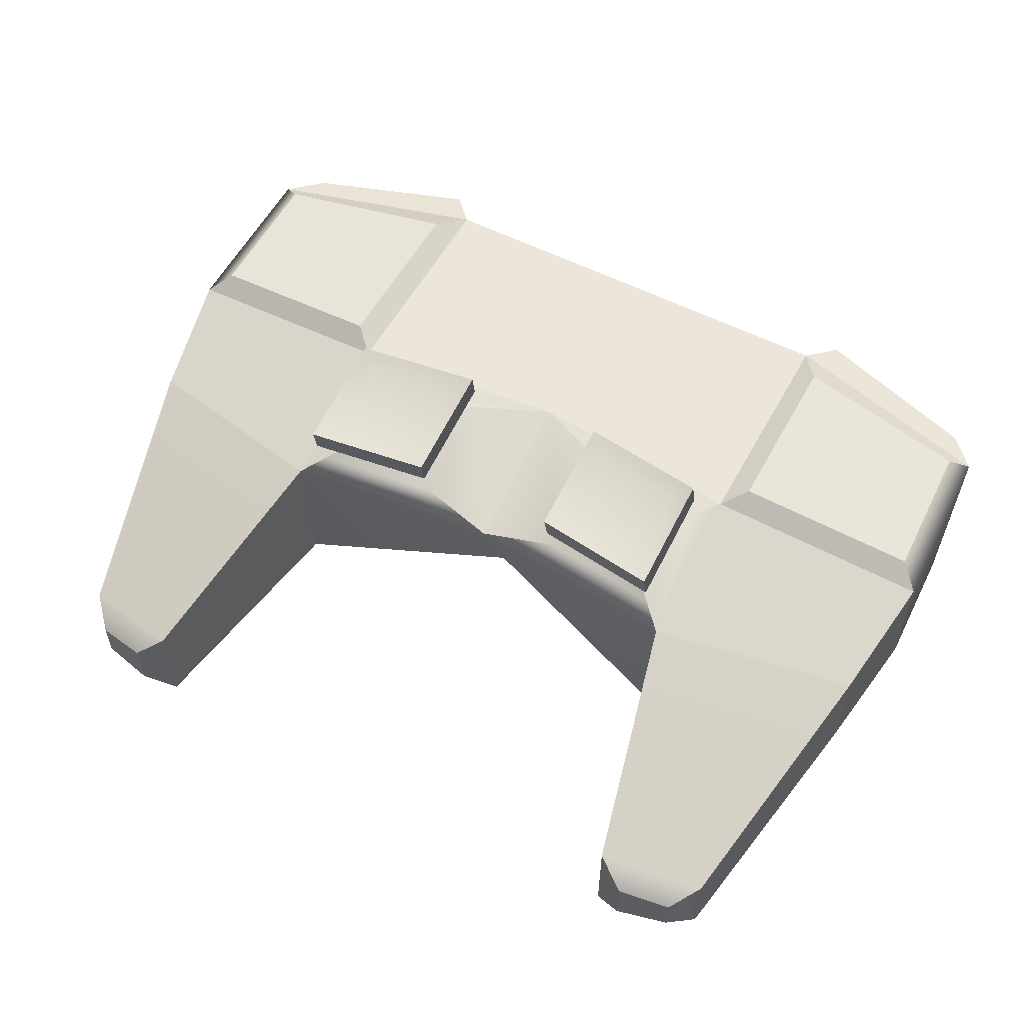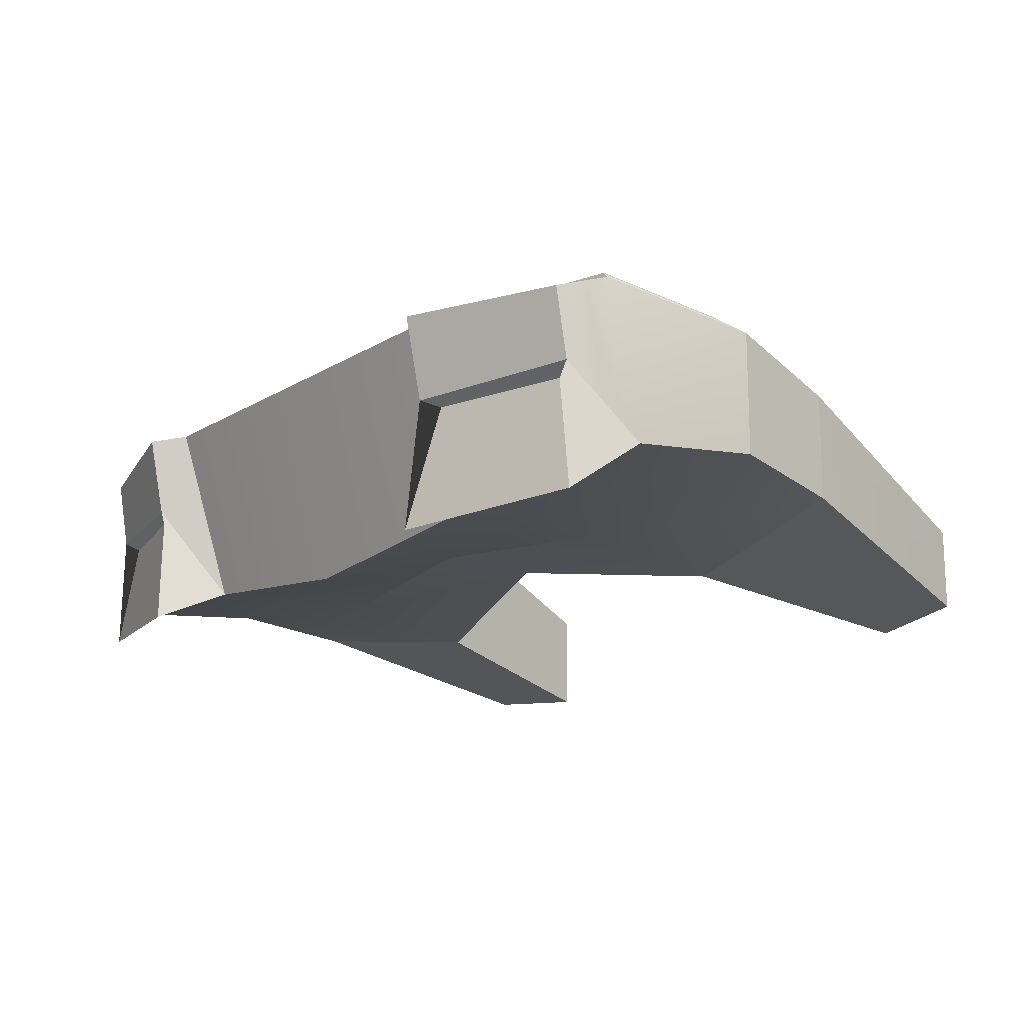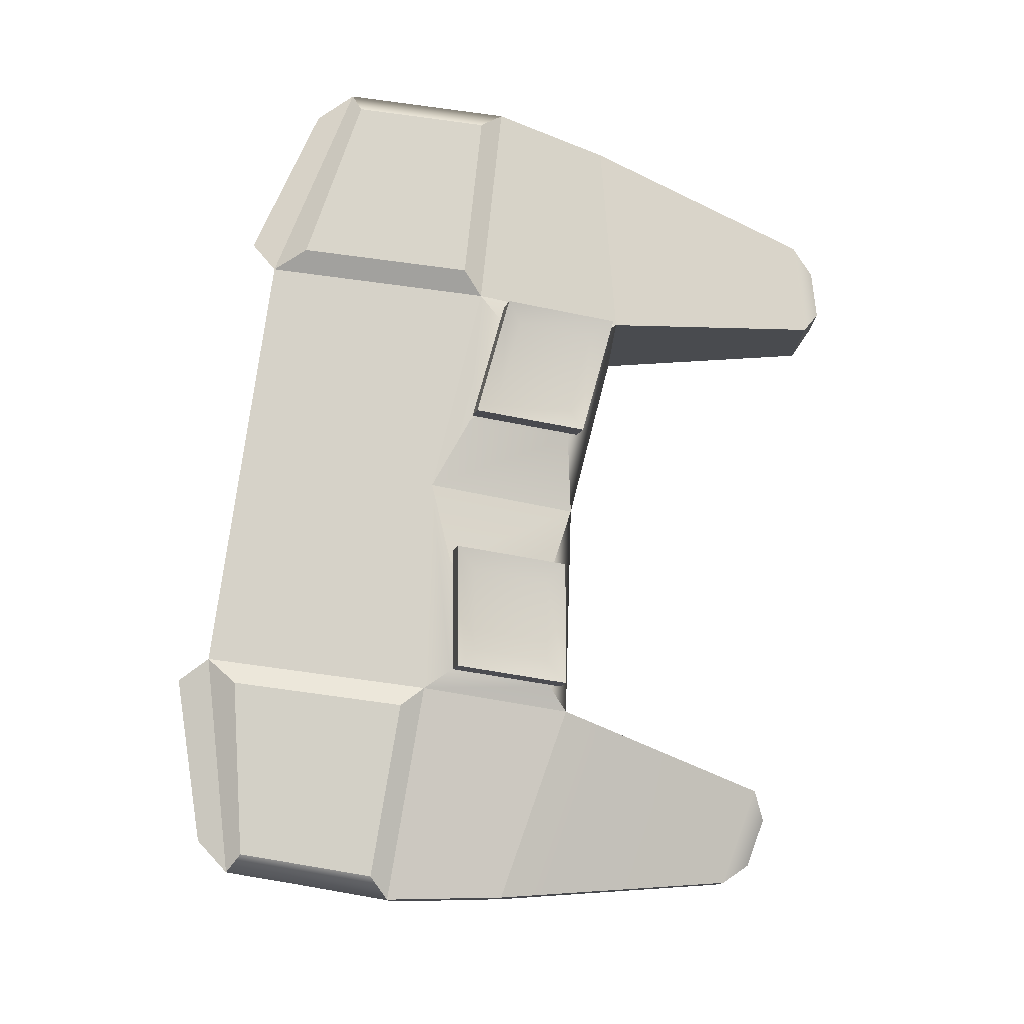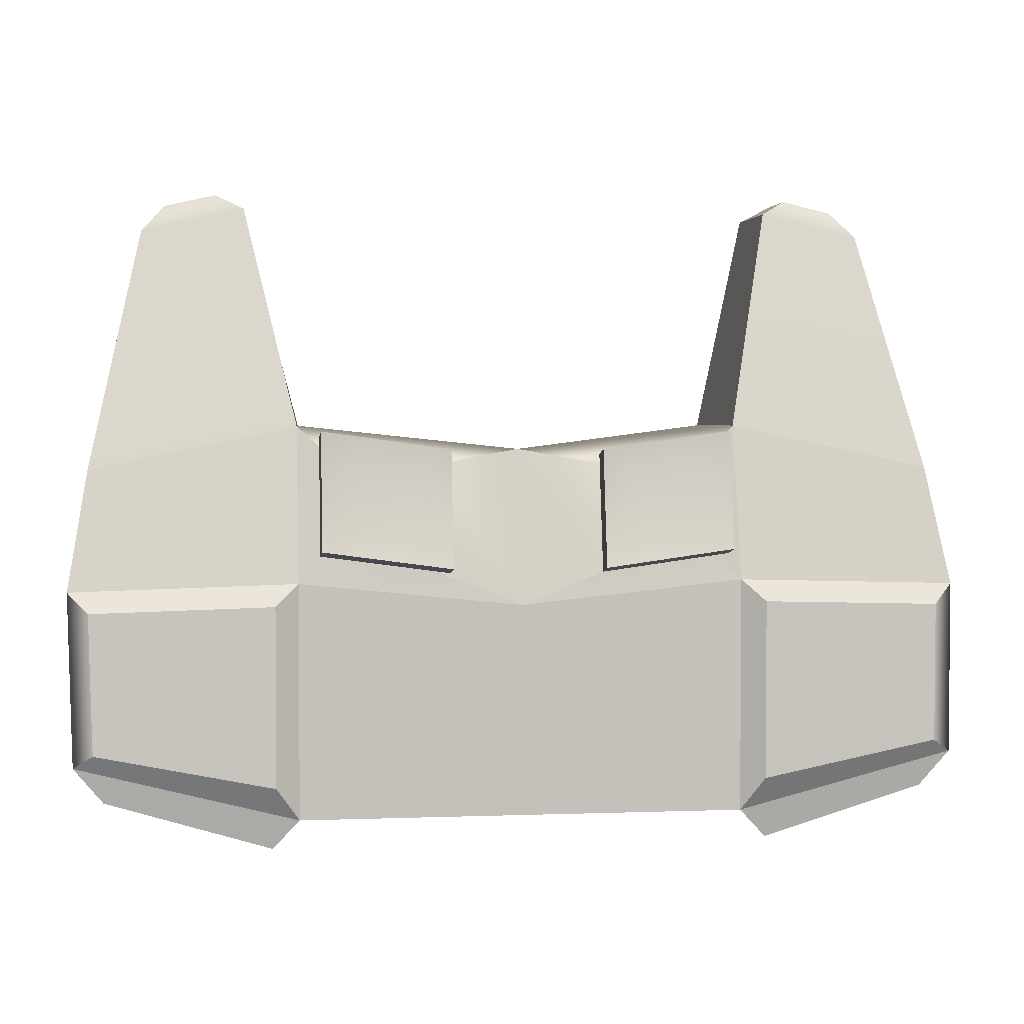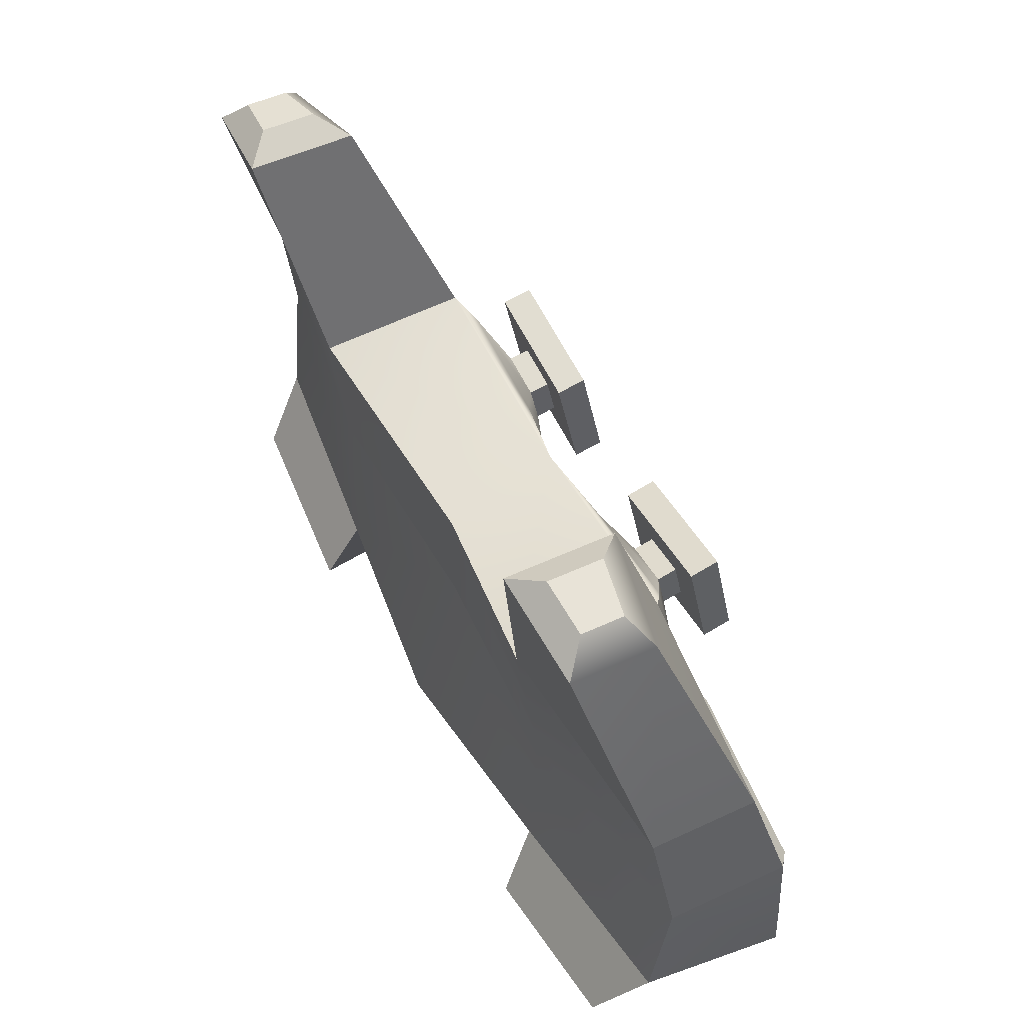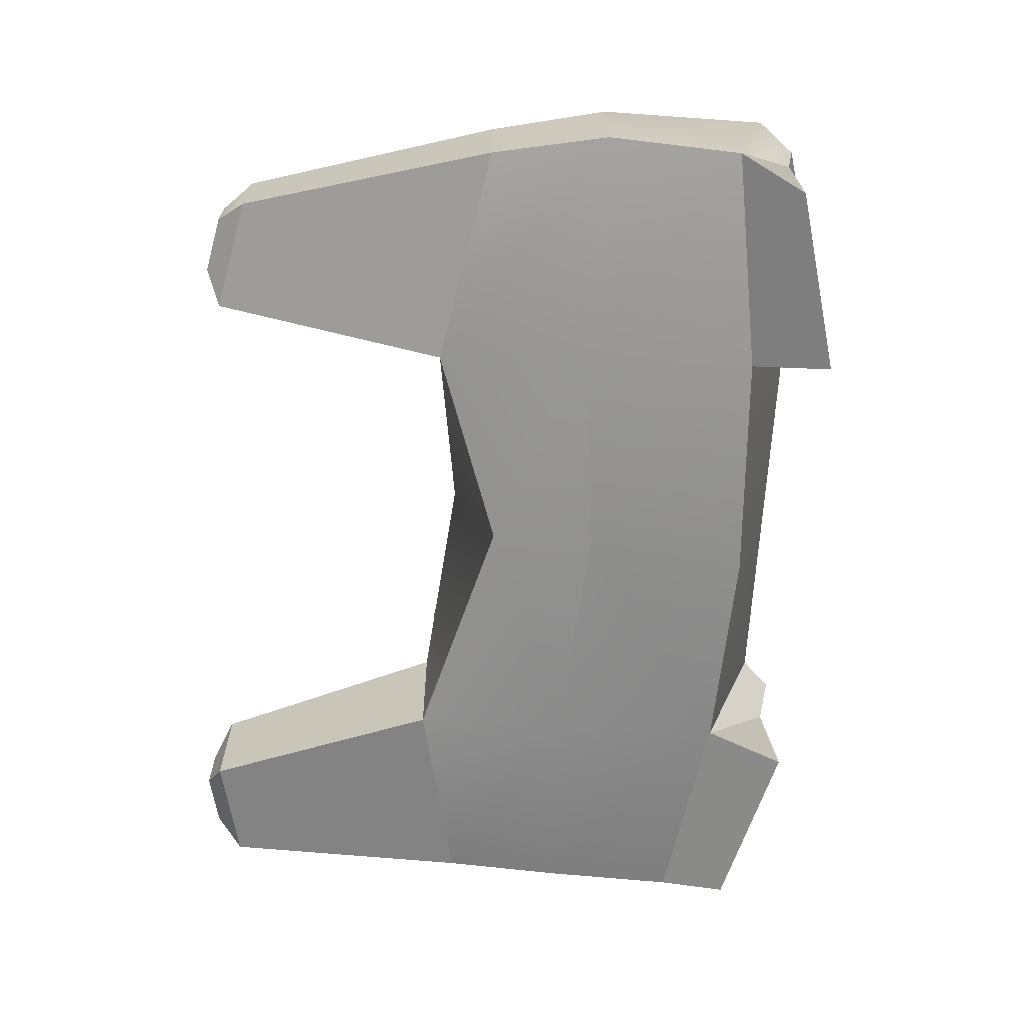
<metadata>
{"format":"obj","ext":"obj","renderer":"f3d","projection":"perspective","resolution":1024,"background":"white","views":[{"elev":55.8,"azim":28.2,"up":"+Y"},{"elev":-15.8,"azim":-128.7,"up":"+Y"},{"elev":77.8,"azim":-82.3,"up":"+Y"},{"elev":2.9,"azim":172.7,"up":"+Z"},{"elev":52.5,"azim":63.4,"up":"+Z"},{"elev":-66.2,"azim":86.6,"up":"+Y"}]}
</metadata>
<code>
g default
v -1.267 -0.4542 0.5581
v 1.267 -0.4542 0.5581
v -1.238 0.5 0.5514
v 1.238 0.5 0.5514
v -1.238 0.5 -0.7536
v 1.238 0.5 -0.7536
v -1.238 -0.4832 -0.4232
v 1.238 -0.4832 -0.4232
v -1.209 -0.5548 1.405
v 1.209 -0.5548 1.405
v 1.238 0.2662 1.412
v -1.238 0.2662 1.412
v 0 0.5 -0.7536
v 0 -0.6235 -0.4651
v 0 -0.357 0.4215
v 0 -0.357 1.028
v 0 0.2662 1.282
v 0 0.5 0.4215
v 2.465 -0.3702 -0.2427
v 2.493 -0.2863 0.5078
v 2.465 0.4677 -0.4471
v 2.493 0.387 0.5078
v 2.388 0.2069 1.171
v 2.388 -0.3815 1.171
v -2.465 -0.3702 -0.2427
v -2.493 -0.2863 0.5078
v -2.493 0.387 0.5078
v -2.465 0.4677 -0.4471
v -2.388 -0.3815 1.171
v -2.388 0.2069 1.171
v 1.522 -0.7836 2.653
v 1.522 -0.1969 2.653
v 2.105 -0.7368 2.53
v 2.105 -0.2851 2.53
v -1.522 -0.7836 2.653
v -1.522 -0.1969 2.653
v -2.105 -0.2851 2.53
v -2.105 -0.7368 2.53
v 1.387 0.4713 -0.9136
v 1.387 0.02033 -0.8196
v 2.305 0.4237 -0.6484
v 2.305 0.04241 -0.5831
v -1.387 0.4713 -0.9136
v -1.387 0.02033 -0.8196
v -2.305 0.04241 -0.5831
v -2.305 0.4237 -0.6484
v 1.313 -0.6752 -0.8489
v 2.322 -0.631 -0.5874
v 1.479 -0.02629 -0.7474
v 2.199 -0.01758 -0.5407
v -1.313 -0.6752 -0.8489
v -2.322 -0.631 -0.5874
v -2.199 -0.01758 -0.5407
v -1.479 -0.02629 -0.7474
v -1.112 0.4785 0.6877
v -0.4454 0.4785 0.5961
v -1.112 0.3527 1.296
v -0.4454 0.3527 1.204
v 0.4454 0.4785 0.5961
v 1.112 0.4785 0.6877
v 0.4454 0.3527 1.204
v 1.112 0.3527 1.296
v -0.9086 0.5205 0.86
v -0.6442 0.5205 0.8237
v -0.9086 0.4706 1.101
v -0.6442 0.4706 1.065
v 0.6442 0.5205 0.8237
v 0.9086 0.5205 0.86
v 0.6442 0.4706 1.065
v 0.9086 0.4706 1.101
v -0.9055 0.6294 0.8826
v -0.6411 0.6294 0.8462
v -0.9055 0.5795 1.124
v -0.6411 0.5795 1.087
v 0.6411 0.6294 0.8462
v 0.9055 0.6294 0.8826
v 0.6411 0.5795 1.087
v 0.9055 0.5795 1.124
v -1.125 0.6709 0.7126
v -0.4217 0.6709 0.6159
v -1.125 0.5381 1.354
v -0.4217 0.5381 1.257
v 0.4217 0.6709 0.6159
v 1.125 0.6709 0.7126
v 0.4217 0.5381 1.257
v 1.125 0.5381 1.354
v -1.12 0.831 0.7458
v -0.4171 0.831 0.649
v -1.12 0.6982 1.387
v -0.4171 0.6982 1.29
v 0.4171 0.831 0.649
v 1.12 0.831 0.7458
v 0.4171 0.6982 1.29
v 1.12 0.6982 1.387
v -1.004 0.7756 0.8297
v -0.5353 0.7756 0.7652
v -1.004 0.687 1.257
v -0.5353 0.687 1.193
v 0.5353 0.7756 0.7652
v 1.004 0.7756 0.8297
v 0.5353 0.6871 1.193
v 1.004 0.6871 1.257
v 1.366 0.5733 0.4328
v 1.366 0.5733 -0.564
v 2.375 0.4824 0.3977
v 2.352 0.5474 -0.3698
v -1.366 0.5733 0.4328
v -1.366 0.5733 -0.564
v -2.352 0.5474 -0.3698
v -2.375 0.4824 0.3977
v 1.683 -0.6415 2.742
v 1.683 -0.3482 2.742
v 1.975 -0.6181 2.68
v 1.975 -0.3922 2.68
v -1.683 -0.6415 2.742
v -1.683 -0.3482 2.742
v -1.975 -0.3922 2.68
v -1.975 -0.6181 2.68
g Controller
f 9 16 17 12
f 3 18 13 5
f 5 13 14 7
f 7 14 15 1
f 20 19 21 22
f 25 26 27 28
f 1 15 16 9
f 20 22 23 24
f 96 95 97 98
f 27 26 29 30
f 13 6 8 14
f 15 14 8 2
f 16 15 2 10
f 17 16 10 11
f 100 99 101 102
f 13 18 4 6
f 2 8 19 20
f 40 39 41 42
f 104 103 105 106
f 4 11 23 22
f 112 111 113 114
f 10 2 20 24
f 7 1 26 25
f 107 108 109 110
f 43 44 45 46
f 1 9 29 26
f 115 116 117 118
f 12 3 27 30
f 11 10 31 32
f 10 24 33 31
f 24 23 34 33
f 23 11 32 34
f 9 12 36 35
f 12 30 37 36
f 30 29 38 37
f 29 9 35 38
f 8 6 39 40
f 6 21 41 39
f 21 19 42 41
f 48 47 49 50
f 5 7 44 43
f 51 52 53 54
f 25 28 46 45
f 28 5 43 46
f 19 8 47 48
f 8 40 49 47
f 40 42 50 49
f 42 19 48 50
f 7 25 52 51
f 25 45 53 52
f 45 44 54 53
f 44 7 51 54
f 18 3 55 56
f 3 12 57 55
f 12 17 58 57
f 17 18 56 58
f 4 18 59 60
f 18 17 61 59
f 17 11 62 61
f 11 4 60 62
f 56 55 63 64
f 55 57 65 63
f 57 58 66 65
f 58 56 64 66
f 60 59 67 68
f 59 61 69 67
f 61 62 70 69
f 62 60 68 70
f 64 63 71 72
f 63 65 73 71
f 65 66 74 73
f 66 64 72 74
f 68 67 75 76
f 67 69 77 75
f 69 70 78 77
f 70 68 76 78
f 72 71 79 80
f 71 73 81 79
f 73 74 82 81
f 74 72 80 82
f 76 75 83 84
f 75 77 85 83
f 77 78 86 85
f 78 76 84 86
f 80 79 87 88
f 79 81 89 87
f 81 82 90 89
f 82 80 88 90
f 84 83 91 92
f 83 85 93 91
f 85 86 94 93
f 86 84 92 94
f 88 87 95 96
f 87 89 97 95
f 89 90 98 97
f 90 88 96 98
f 92 91 99 100
f 91 93 101 99
f 93 94 102 101
f 94 92 100 102
f 6 4 103 104
f 4 22 105 103
f 22 21 106 105
f 21 6 104 106
f 3 5 108 107
f 5 28 109 108
f 28 27 110 109
f 27 3 107 110
f 32 31 111 112
f 31 33 113 111
f 33 34 114 113
f 34 32 112 114
f 35 36 116 115
f 36 37 117 116
f 37 38 118 117
f 38 35 115 118

</code>
